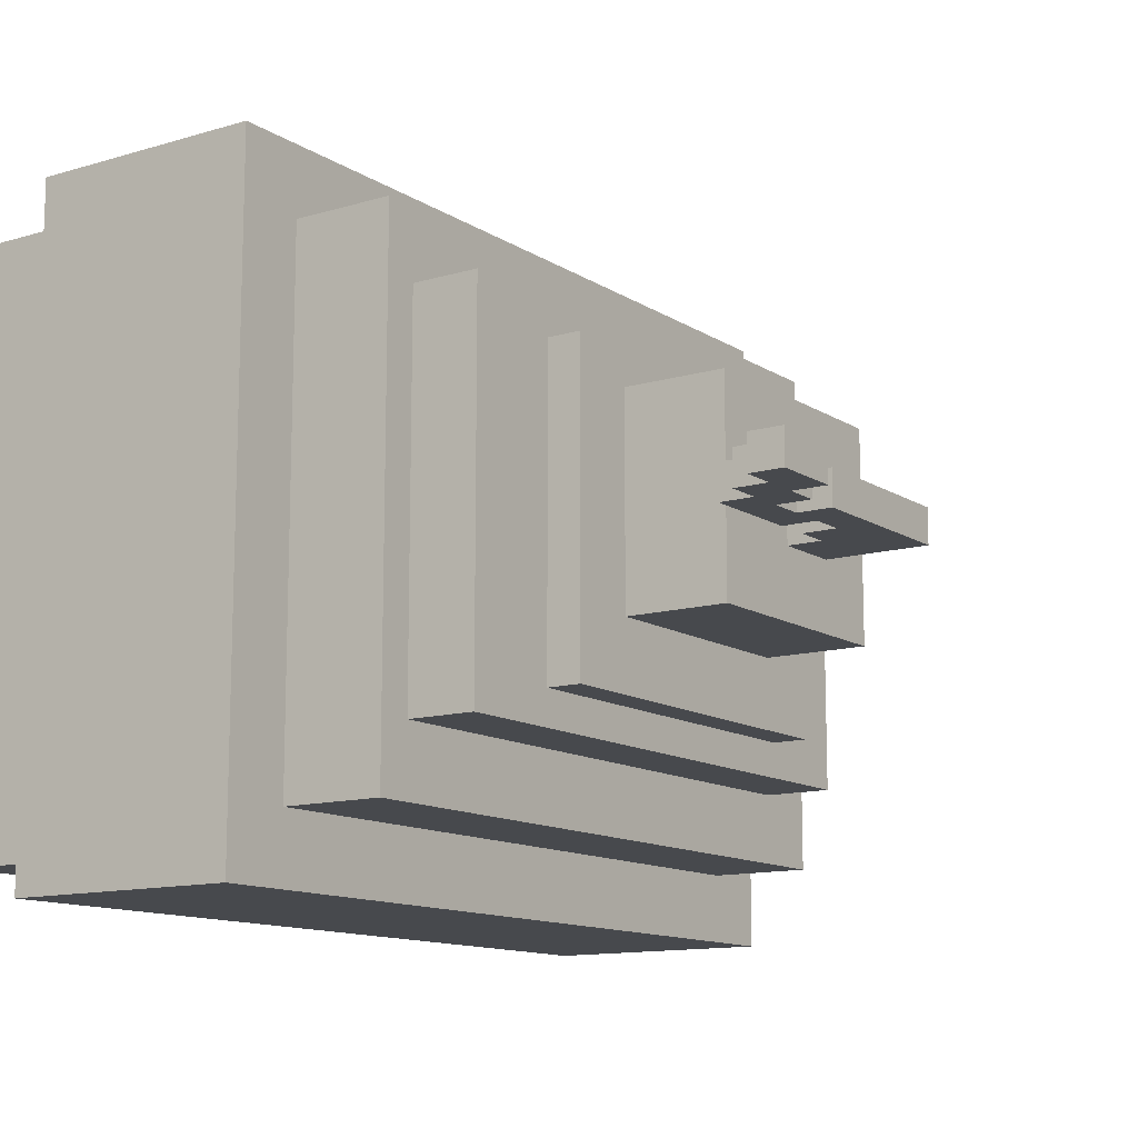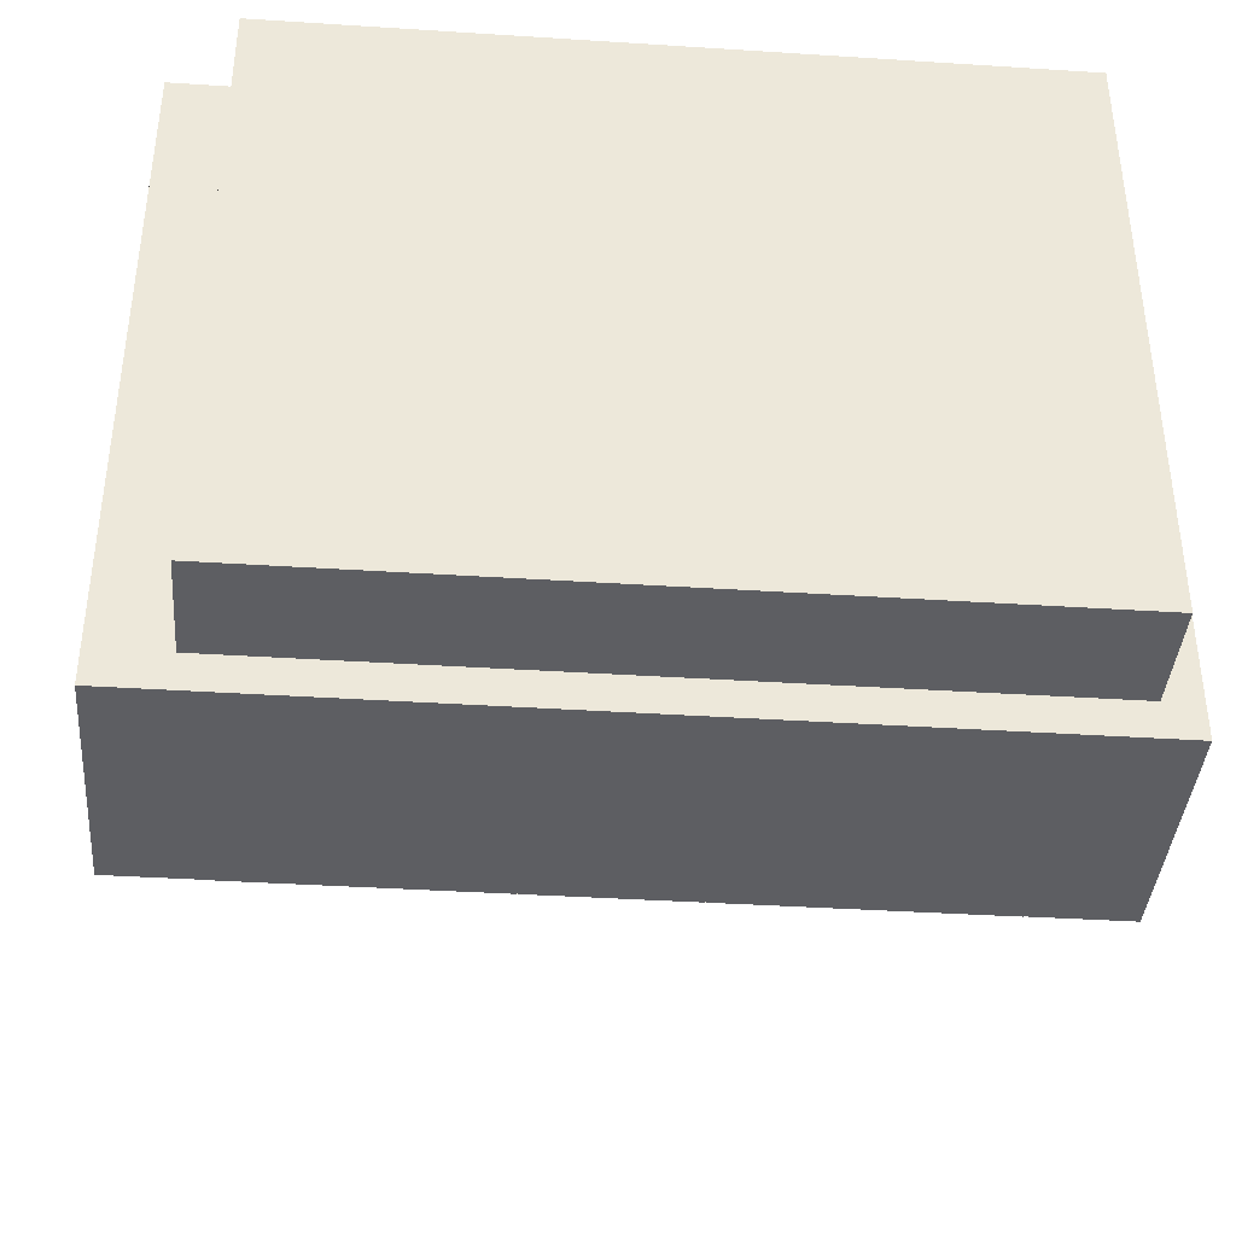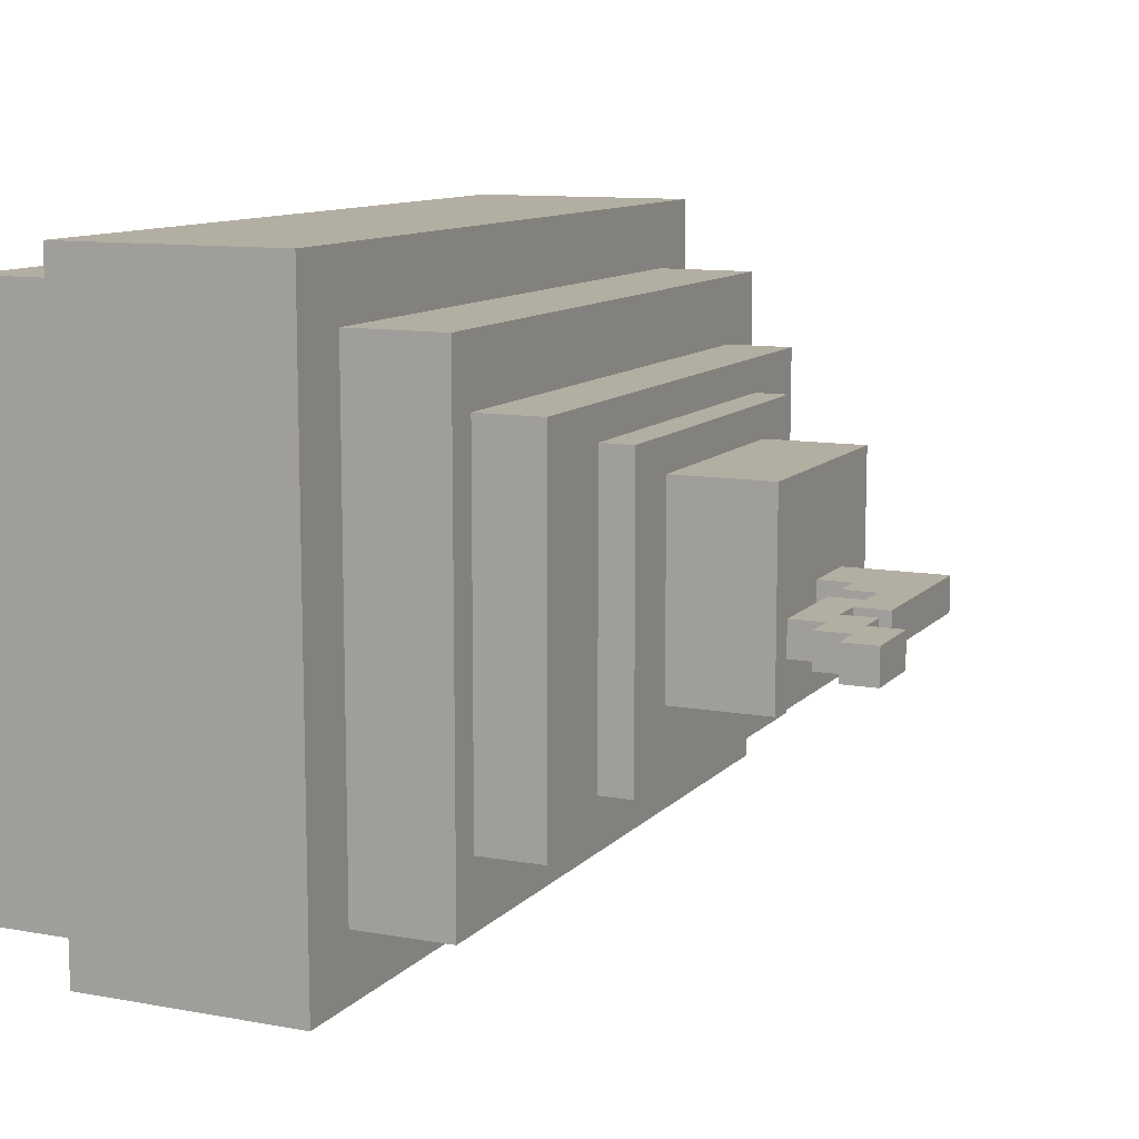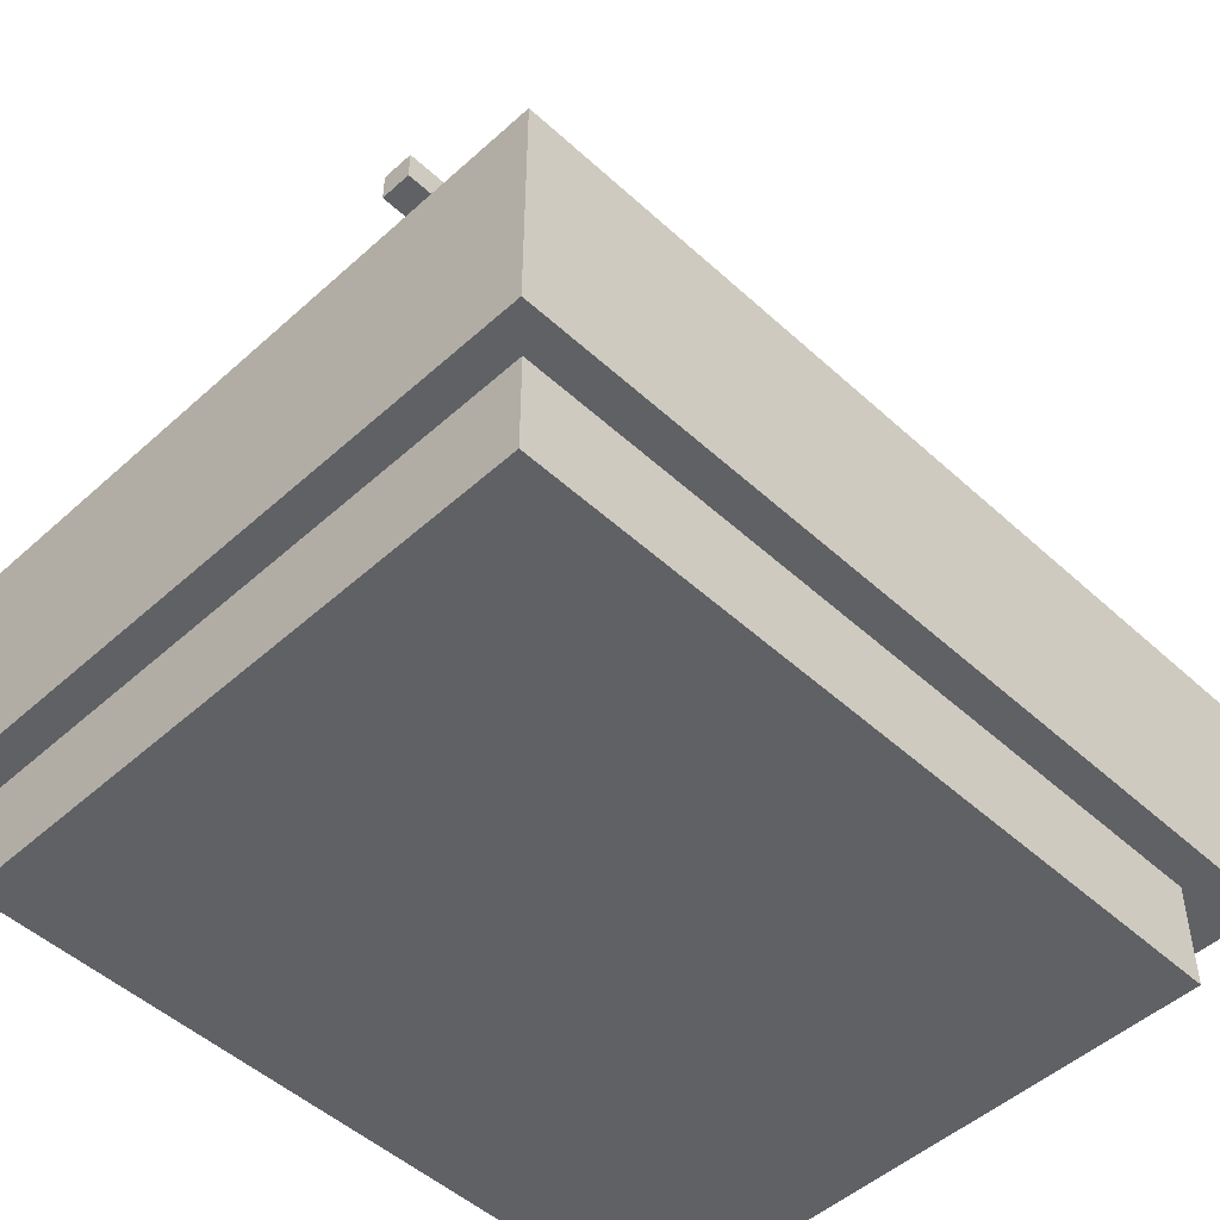
<metadata>
{"format":"obj","ext":"obj","renderer":"f3d","projection":"perspective","resolution":1024,"background":"white","views":[{"elev":-12.3,"azim":124.7,"up":"+Z"},{"elev":-39.2,"azim":-4.6,"up":"+Z"},{"elev":10.8,"azim":114.4,"up":"+Z"},{"elev":-49.6,"azim":134.8,"up":"+Y"}]}
</metadata>
<code>
o
v -1.2 0.3 0.9
v -1.2 0.3 -1
v -1.2 1 0.9
v -1.2 1 -1
v -1 0 0.8
v -1 0 -0.9
v -1 0.1 0.8
v -1 0.1 -0.9
v -1 0.3 0.8
v -1 0.3 -0.9
v -1 1 0.7
v -1 1 -0.8
v -1 1.3 0.7
v -1 1.3 -0.8
v -0.8 1.3 0.5
v -0.8 1.3 -0.6
v -0.8 1.5 0.5
v -0.8 1.5 -0.6
v -0.5 1.5 0.4
v -0.5 1.5 -0.5
v -0.5 1.6 0.4
v -0.5 1.6 -0.5
v -0.3 1.6 0.3
v -0.3 1.6 -0.3
v -0.3 1.9 0.3
v -0.3 1.9 -0.3
v -0.1 1.9 0
v -0.1 1.9 -0.1
v -0.1 2.2 0
v -0.1 2.2 -0.1
v 0.3 2 0
v 0.3 2 -0.1
v 0.3 2.1 0
v 0.3 2.1 -0.1
v 0.5 2.1 0
v 0.5 2.1 -0.1
v 0.5 2.2 0
v 0.5 2.2 -0.1
v 0.6 2.2 0
v 0.6 2.2 -0.1
v 0.6 2.3 0
v 0.6 2.3 -0.1
v 0.1 1.9 0
v 0.1 1.9 -0.1
v 0.1 2 0
v 0.1 2 -0.1
v 0.2 2 0
v 0.2 2 -0.1
v 0.2 2.1 0
v 0.2 2.1 -0.1
v 0.4 1.6 0.3
v 0.4 1.6 -0.3
v 0.4 1.9 0.3
v 0.4 1.9 -0.3
v 0.4 2.1 0
v 0.4 2.1 -0.1
v 0.4 2.2 0
v 0.4 2.2 -0.1
v 0.6 1.5 0.4
v 0.6 1.5 -0.5
v 0.6 1.6 0.4
v 0.6 1.6 -0.5
v 0.6 2 0
v 0.6 2 -0.1
v 0.6 2.1 0
v 0.6 2.1 -0.1
v 0.7 2.1 0
v 0.7 2.1 -0.1
v 0.7 2.2 0
v 0.7 2.2 -0.1
v 0.8 2.2 0
v 0.8 2.2 -0.1
v 0.8 2.3 0
v 0.8 2.3 -0.1
v 0.9 1.3 0.5
v 0.9 1.3 -0.6
v 0.9 1.5 0.5
v 0.9 1.5 -0.6
v 1 1 0.7
v 1 1 -0.8
v 1 1.3 0.7
v 1 1.3 -0.8
v 1.1 0 0.8
v 1.1 0 -0.9
v 1.1 0.1 0.8
v 1.1 0.1 -0.9
v 1.1 0.3 0.8
v 1.1 0.3 -0.9
v 1.2 0.3 0.9
v 1.2 0.3 -1
v 1.2 1 0.9
v 1.2 1 -1
v -1.2 0.3 0.9
v -1.2 1 0.9
v -0.5 0.3 0.9
v -0.5 1 0.9
v -0.3 0.3 0.9
v -0.3 1 0.9
v 0.4 0.3 0.9
v 0.4 1 0.9
v 0.6 0.3 0.9
v 0.6 1 0.9
v 1.2 0.3 0.9
v 1.2 1 0.9
v -1 0 0.8
v -1 0.1 0.8
v -1 0.3 0.8
v -0.5 0.1 0.8
v -0.5 0.3 0.8
v -0.3 0.1 0.8
v -0.3 0.3 0.8
v 0.4 0.1 0.8
v 0.4 0.3 0.8
v 0.6 0.1 0.8
v 0.6 0.3 0.8
v 1.1 0 0.8
v 1.1 0.1 0.8
v 1.1 0.3 0.8
v -1 1 0.7
v -1 1.3 0.7
v -0.5 1 0.7
v -0.5 1.3 0.7
v -0.3 1 0.7
v -0.3 1.3 0.7
v 0.4 1 0.7
v 0.4 1.3 0.7
v 0.6 1 0.7
v 0.6 1.3 0.7
v 1 1 0.7
v 1 1.3 0.7
v -0.8 1.3 0.5
v -0.8 1.5 0.5
v -0.5 1.3 0.5
v -0.5 1.5 0.5
v -0.3 1.3 0.5
v -0.3 1.5 0.5
v 0.4 1.3 0.5
v 0.4 1.5 0.5
v 0.6 1.3 0.5
v 0.6 1.5 0.5
v 0.9 1.3 0.5
v 0.9 1.5 0.5
v -0.5 1.5 0.4
v -0.5 1.6 0.4
v -0.3 1.5 0.4
v -0.3 1.6 0.4
v 0.4 1.5 0.4
v 0.4 1.6 0.4
v 0.6 1.5 0.4
v 0.6 1.6 0.4
v -0.3 1.6 0.3
v -0.3 1.9 0.3
v 0.4 1.6 0.3
v 0.4 1.9 0.3
v -0.1 1.9 0
v -0.1 2.2 0
v 0.1 1.9 0
v 0.1 2 0
v 0.2 2 0
v 0.2 2.1 0
v 0.3 2 0
v 0.3 2.1 0
v 0.4 2.1 0
v 0.4 2.2 0
v 0.5 2.1 0
v 0.5 2.2 0
v 0.6 2 0
v 0.6 2.1 0
v 0.6 2.2 0
v 0.6 2.3 0
v 0.7 2.1 0
v 0.7 2.2 0
v 0.8 2.2 0
v 0.8 2.3 0
v -0.1 1.9 -0.1
v -0.1 2.2 -0.1
v 0.1 1.9 -0.1
v 0.1 2 -0.1
v 0.2 2 -0.1
v 0.2 2.1 -0.1
v 0.3 2 -0.1
v 0.3 2.1 -0.1
v 0.4 2.1 -0.1
v 0.4 2.2 -0.1
v 0.5 2.1 -0.1
v 0.5 2.2 -0.1
v 0.6 2 -0.1
v 0.6 2.1 -0.1
v 0.6 2.2 -0.1
v 0.6 2.3 -0.1
v 0.7 2.1 -0.1
v 0.7 2.2 -0.1
v 0.8 2.2 -0.1
v 0.8 2.3 -0.1
v -0.3 1.6 -0.3
v -0.3 1.9 -0.3
v 0.4 1.6 -0.3
v 0.4 1.9 -0.3
v -0.5 1.5 -0.5
v -0.5 1.6 -0.5
v -0.3 1.5 -0.5
v -0.3 1.6 -0.5
v 0.4 1.5 -0.5
v 0.4 1.6 -0.5
v 0.6 1.5 -0.5
v 0.6 1.6 -0.5
v -0.8 1.3 -0.6
v -0.8 1.5 -0.6
v -0.5 1.3 -0.6
v -0.5 1.5 -0.6
v -0.3 1.3 -0.6
v -0.3 1.5 -0.6
v 0.4 1.3 -0.6
v 0.4 1.5 -0.6
v 0.6 1.3 -0.6
v 0.6 1.5 -0.6
v 0.9 1.3 -0.6
v 0.9 1.5 -0.6
v -1 1 -0.8
v -1 1.3 -0.8
v -0.5 1 -0.8
v -0.5 1.3 -0.8
v -0.3 1 -0.8
v -0.3 1.3 -0.8
v 0.4 1 -0.8
v 0.4 1.3 -0.8
v 0.6 1 -0.8
v 0.6 1.3 -0.8
v 1 1 -0.8
v 1 1.3 -0.8
v -1 0 -0.9
v -1 0.1 -0.9
v -1 0.3 -0.9
v -0.5 0.1 -0.9
v -0.5 0.3 -0.9
v -0.3 0.1 -0.9
v -0.3 0.3 -0.9
v 0.4 0.1 -0.9
v 0.4 0.3 -0.9
v 0.6 0.1 -0.9
v 0.6 0.3 -0.9
v 1.1 0 -0.9
v 1.1 0.1 -0.9
v 1.1 0.3 -0.9
v -1.2 0.3 -1
v -1.2 1 -1
v -0.5 0.3 -1
v -0.5 1 -1
v -0.3 0.3 -1
v -0.3 1 -1
v 0.4 0.3 -1
v 0.4 1 -1
v 0.6 0.3 -1
v 0.6 1 -1
v 1.2 0.3 -1
v 1.2 1 -1
v -1 0 0.8
v 1.1 0 0.8
v -0.9 0 0.7
v 1 0 0.7
v -0.9 0 -0.8
v 1 0 -0.8
v -1 0 -0.9
v 1.1 0 -0.9
v -1.2 0.3 0.9
v -0.5 0.3 0.9
v -0.3 0.3 0.9
v 0.4 0.3 0.9
v 0.6 0.3 0.9
v 1.2 0.3 0.9
v -1 0.3 0.8
v -0.5 0.3 0.8
v -0.3 0.3 0.8
v 0.4 0.3 0.8
v 0.6 0.3 0.8
v 1.1 0.3 0.8
v -1 0.3 -0.9
v -0.5 0.3 -0.9
v -0.3 0.3 -0.9
v 0.4 0.3 -0.9
v 0.6 0.3 -0.9
v 1.1 0.3 -0.9
v -1.2 0.3 -1
v -0.5 0.3 -1
v -0.3 0.3 -1
v 0.4 0.3 -1
v 0.6 0.3 -1
v 1.2 0.3 -1
v 0.1 2 0
v 0.2 2 0
v 0.3 2 0
v 0.6 2 0
v 0.1 2 -0.1
v 0.2 2 -0.1
v 0.3 2 -0.1
v 0.6 2 -0.1
v 0.2 2.1 0
v 0.3 2.1 0
v 0.6 2.1 0
v 0.7 2.1 0
v 0.2 2.1 -0.1
v 0.3 2.1 -0.1
v 0.6 2.1 -0.1
v 0.7 2.1 -0.1
v 0.7 2.2 0
v 0.8 2.2 0
v 0.7 2.2 -0.1
v 0.8 2.2 -0.1
v -1.2 1 0.9
v -0.5 1 0.9
v -0.3 1 0.9
v 0.4 1 0.9
v 0.6 1 0.9
v 1.2 1 0.9
v -1 1 0.7
v -0.5 1 0.7
v -0.3 1 0.7
v 0.4 1 0.7
v 0.6 1 0.7
v 1 1 0.7
v -1 1 -0.8
v -0.5 1 -0.8
v -0.3 1 -0.8
v 0.4 1 -0.8
v 0.6 1 -0.8
v 1 1 -0.8
v -1.2 1 -1
v -0.5 1 -1
v -0.3 1 -1
v 0.4 1 -1
v 0.6 1 -1
v 1.2 1 -1
v -1 1.3 0.7
v -0.5 1.3 0.7
v -0.3 1.3 0.7
v 0.4 1.3 0.7
v 0.6 1.3 0.7
v 1 1.3 0.7
v -0.8 1.3 0.5
v -0.5 1.3 0.5
v -0.3 1.3 0.5
v 0.4 1.3 0.5
v 0.6 1.3 0.5
v 0.9 1.3 0.5
v -0.8 1.3 -0.6
v -0.5 1.3 -0.6
v -0.3 1.3 -0.6
v 0.4 1.3 -0.6
v 0.6 1.3 -0.6
v 0.9 1.3 -0.6
v -1 1.3 -0.8
v -0.5 1.3 -0.8
v -0.3 1.3 -0.8
v 0.4 1.3 -0.8
v 0.6 1.3 -0.8
v 1 1.3 -0.8
v -0.8 1.5 0.5
v -0.5 1.5 0.5
v -0.3 1.5 0.5
v 0.4 1.5 0.5
v 0.6 1.5 0.5
v 0.9 1.5 0.5
v -0.5 1.5 0.4
v -0.3 1.5 0.4
v 0.4 1.5 0.4
v 0.6 1.5 0.4
v -0.5 1.5 -0.5
v -0.3 1.5 -0.5
v 0.4 1.5 -0.5
v 0.6 1.5 -0.5
v -0.8 1.5 -0.6
v -0.5 1.5 -0.6
v -0.3 1.5 -0.6
v 0.4 1.5 -0.6
v 0.6 1.5 -0.6
v 0.9 1.5 -0.6
v -0.5 1.6 0.4
v -0.3 1.6 0.4
v 0.4 1.6 0.4
v 0.6 1.6 0.4
v -0.3 1.6 0.3
v 0.4 1.6 0.3
v -0.3 1.6 -0.3
v 0.4 1.6 -0.3
v -0.5 1.6 -0.5
v -0.3 1.6 -0.5
v 0.4 1.6 -0.5
v 0.6 1.6 -0.5
v -0.3 1.9 0.3
v 0.4 1.9 0.3
v -0.1 1.9 0
v 0.1 1.9 0
v -0.1 1.9 -0.1
v 0.1 1.9 -0.1
v -0.3 1.9 -0.3
v 0.4 1.9 -0.3
v 0.4 2.1 0
v 0.5 2.1 0
v 0.4 2.1 -0.1
v 0.5 2.1 -0.1
v -0.1 2.2 0
v 0.4 2.2 0
v 0.5 2.2 0
v 0.6 2.2 0
v -0.1 2.2 -0.1
v 0.4 2.2 -0.1
v 0.5 2.2 -0.1
v 0.6 2.2 -0.1
v 0.6 2.3 0
v 0.8 2.3 0
v 0.6 2.3 -0.1
v 0.8 2.3 -0.1
f 3 2 1
f 4 2 3
f 7 6 5
f 8 6 7
f 9 8 7
f 10 8 9
f 13 12 11
f 14 12 13
f 17 16 15
f 18 16 17
f 21 20 19
f 22 20 21
f 25 24 23
f 26 24 25
f 29 28 27
f 30 28 29
f 33 32 31
f 34 32 33
f 37 36 35
f 38 36 37
f 41 40 39
f 42 40 41
f 43 44 45
f 45 44 46
f 47 48 49
f 49 48 50
f 51 52 53
f 53 52 54
f 55 56 57
f 57 56 58
f 59 60 61
f 61 60 62
f 63 64 65
f 65 64 66
f 67 68 69
f 69 68 70
f 71 72 73
f 73 72 74
f 75 76 77
f 77 76 78
f 79 80 81
f 81 80 82
f 83 84 85
f 85 84 86
f 85 86 87
f 87 86 88
f 89 90 91
f 91 90 92
f 95 94 93
f 96 94 95
f 97 96 95
f 98 96 97
f 99 98 97
f 100 98 99
f 101 100 99
f 102 100 101
f 103 102 101
f 104 102 103
f 108 106 105
f 108 107 106
f 109 107 108
f 110 108 105
f 110 109 108
f 111 109 110
f 112 110 105
f 112 111 110
f 113 111 112
f 114 112 105
f 114 113 112
f 115 113 114
f 116 114 105
f 117 115 114
f 117 114 116
f 118 115 117
f 121 120 119
f 122 120 121
f 123 122 121
f 124 122 123
f 125 124 123
f 126 124 125
f 127 126 125
f 128 126 127
f 129 128 127
f 130 128 129
f 133 132 131
f 134 132 133
f 135 134 133
f 136 134 135
f 137 136 135
f 138 136 137
f 139 138 137
f 140 138 139
f 141 140 139
f 142 140 141
f 145 144 143
f 146 144 145
f 147 146 145
f 148 146 147
f 149 148 147
f 150 148 149
f 153 152 151
f 154 152 153
f 157 156 155
f 158 156 157
f 159 156 158
f 160 156 159
f 162 156 160
f 163 156 162
f 163 162 161
f 164 156 163
f 165 163 161
f 167 165 161
f 167 166 165
f 168 166 167
f 169 166 168
f 171 169 168
f 171 170 169
f 172 170 171
f 173 170 172
f 174 170 173
f 175 176 177
f 177 176 178
f 178 176 179
f 179 176 180
f 180 176 182
f 182 176 183
f 181 182 183
f 183 176 184
f 181 183 185
f 181 185 187
f 185 186 187
f 187 186 188
f 188 186 189
f 188 189 191
f 189 190 191
f 191 190 192
f 192 190 193
f 193 190 194
f 195 196 197
f 197 196 198
f 199 200 201
f 201 200 202
f 201 202 203
f 203 202 204
f 203 204 205
f 205 204 206
f 207 208 209
f 209 208 210
f 209 210 211
f 211 210 212
f 211 212 213
f 213 212 214
f 213 214 215
f 215 214 216
f 215 216 217
f 217 216 218
f 219 220 221
f 221 220 222
f 221 222 223
f 223 222 224
f 223 224 225
f 225 224 226
f 225 226 227
f 227 226 228
f 227 228 229
f 229 228 230
f 231 232 234
f 232 233 234
f 234 233 235
f 231 234 236
f 234 235 236
f 236 235 237
f 231 236 238
f 236 237 238
f 238 237 239
f 231 238 240
f 238 239 240
f 240 239 241
f 231 240 242
f 240 241 243
f 242 240 243
f 243 241 244
f 245 246 247
f 247 246 248
f 247 248 249
f 249 248 250
f 249 250 251
f 251 250 252
f 251 252 253
f 253 252 254
f 253 254 255
f 255 254 256
f 259 258 257
f 260 258 259
f 261 259 257
f 261 260 259
f 262 258 260
f 262 260 261
f 263 261 257
f 263 262 261
f 264 258 262
f 264 262 263
f 271 266 265
f 272 267 266
f 272 266 271
f 273 268 267
f 273 267 272
f 274 269 268
f 274 268 273
f 275 270 269
f 275 269 274
f 276 270 275
f 277 271 265
f 282 270 276
f 283 277 265
f 283 278 277
f 284 279 278
f 284 278 283
f 285 280 279
f 285 279 284
f 286 281 280
f 286 280 285
f 287 282 281
f 287 281 286
f 288 270 282
f 288 282 287
f 293 290 289
f 294 290 293
f 295 292 291
f 296 292 295
f 301 298 297
f 302 298 301
f 303 300 299
f 304 300 303
f 307 306 305
f 308 306 307
f 309 310 315
f 310 311 316
f 315 310 316
f 311 312 317
f 316 311 317
f 312 313 318
f 317 312 318
f 313 314 319
f 318 313 319
f 319 314 320
f 309 315 321
f 320 314 326
f 309 321 327
f 321 322 327
f 322 323 328
f 327 322 328
f 323 324 329
f 328 323 329
f 324 325 330
f 329 324 330
f 325 326 331
f 330 325 331
f 326 314 332
f 331 326 332
f 333 334 339
f 334 335 340
f 339 334 340
f 335 336 341
f 340 335 341
f 336 337 342
f 341 336 342
f 337 338 343
f 342 337 343
f 343 338 344
f 333 339 345
f 344 338 350
f 333 345 351
f 345 346 351
f 346 347 352
f 351 346 352
f 347 348 353
f 352 347 353
f 348 349 354
f 353 348 354
f 349 350 355
f 354 349 355
f 350 338 356
f 355 350 356
f 357 358 363
f 358 359 363
f 359 360 364
f 363 359 364
f 360 361 365
f 364 360 365
f 361 362 366
f 365 361 366
f 357 363 367
f 366 362 370
f 357 367 371
f 367 368 372
f 371 367 372
f 368 369 373
f 372 368 373
f 369 370 374
f 373 369 374
f 370 362 375
f 374 370 375
f 375 362 376
f 377 378 381
f 378 379 381
f 379 380 382
f 381 379 382
f 377 381 383
f 382 380 384
f 377 383 385
f 383 384 386
f 385 383 386
f 384 380 387
f 386 384 387
f 387 380 388
f 389 390 391
f 391 390 392
f 389 391 393
f 392 390 394
f 389 393 395
f 393 394 395
f 394 390 396
f 395 394 396
f 397 398 399
f 399 398 400
f 401 402 405
f 405 402 406
f 403 404 407
f 407 404 408
f 409 410 411
f 411 410 412

</code>
